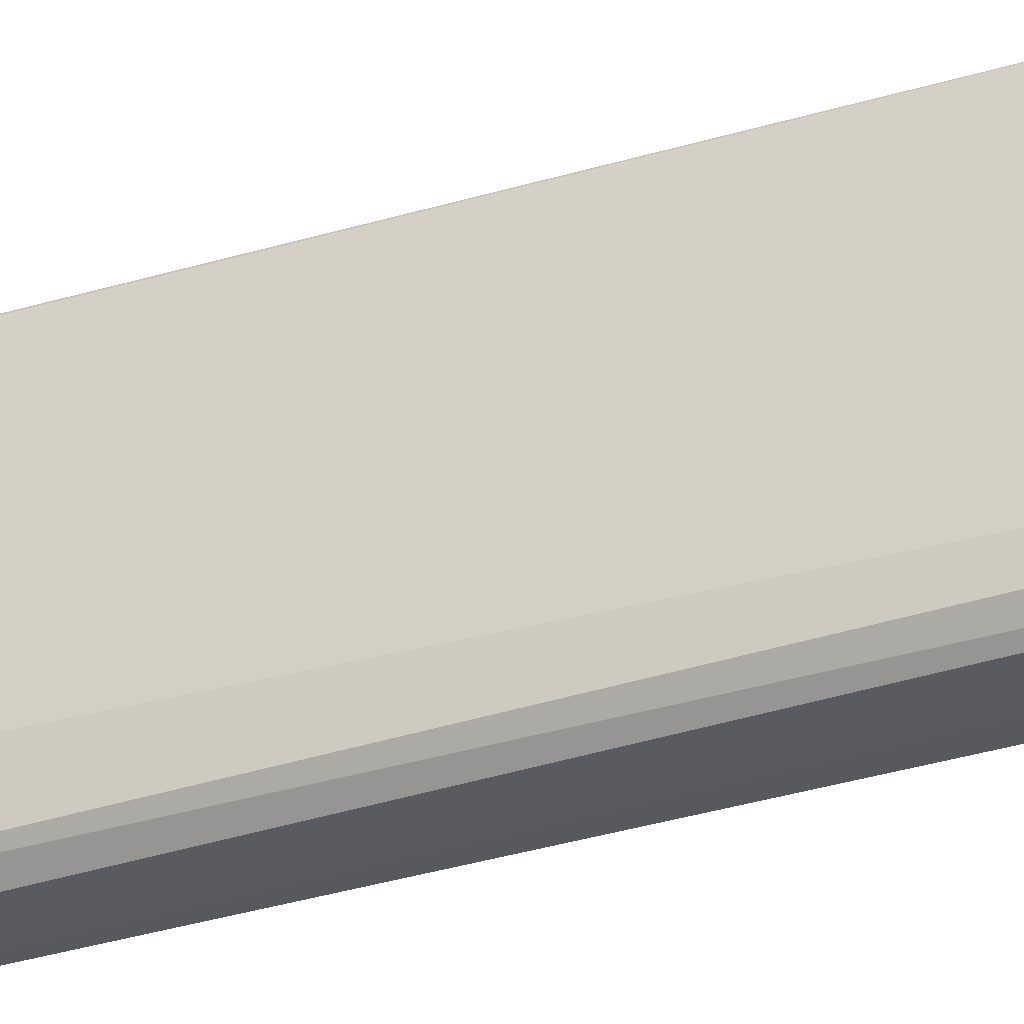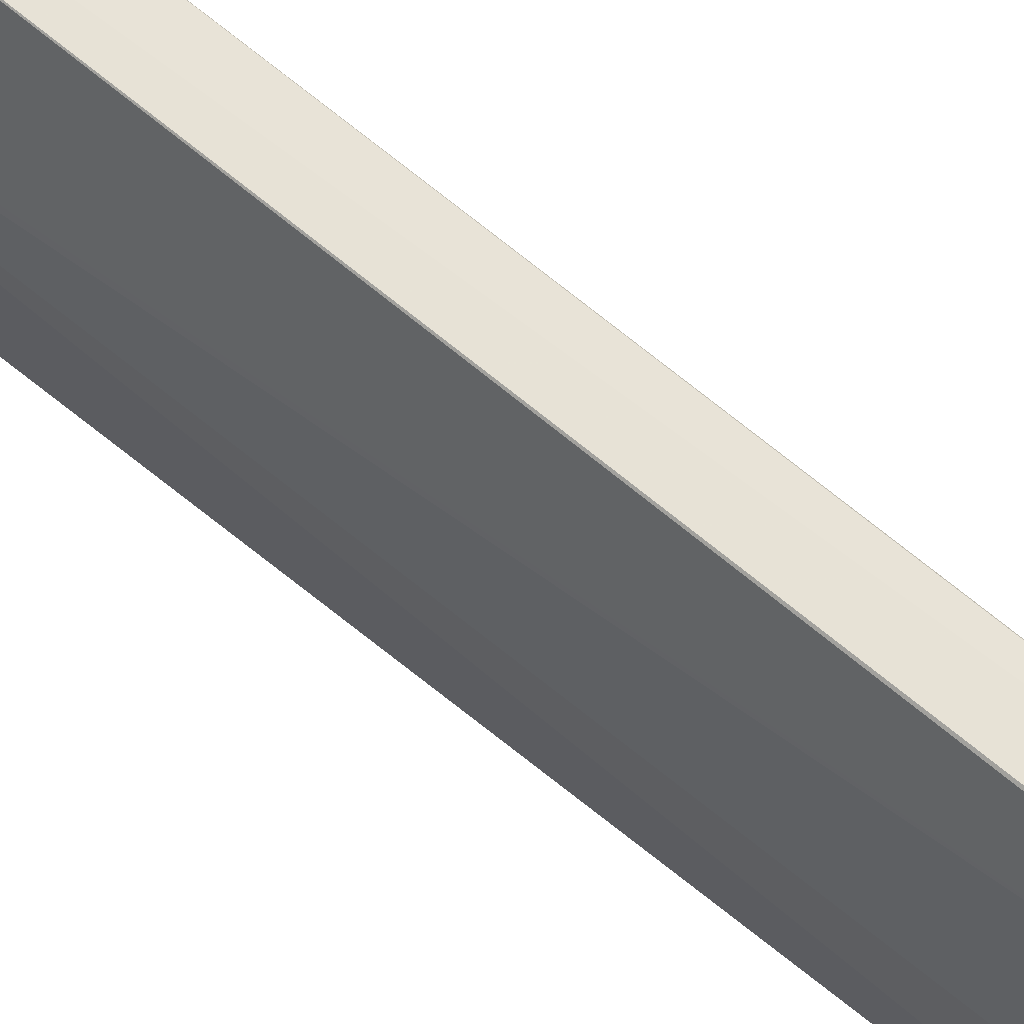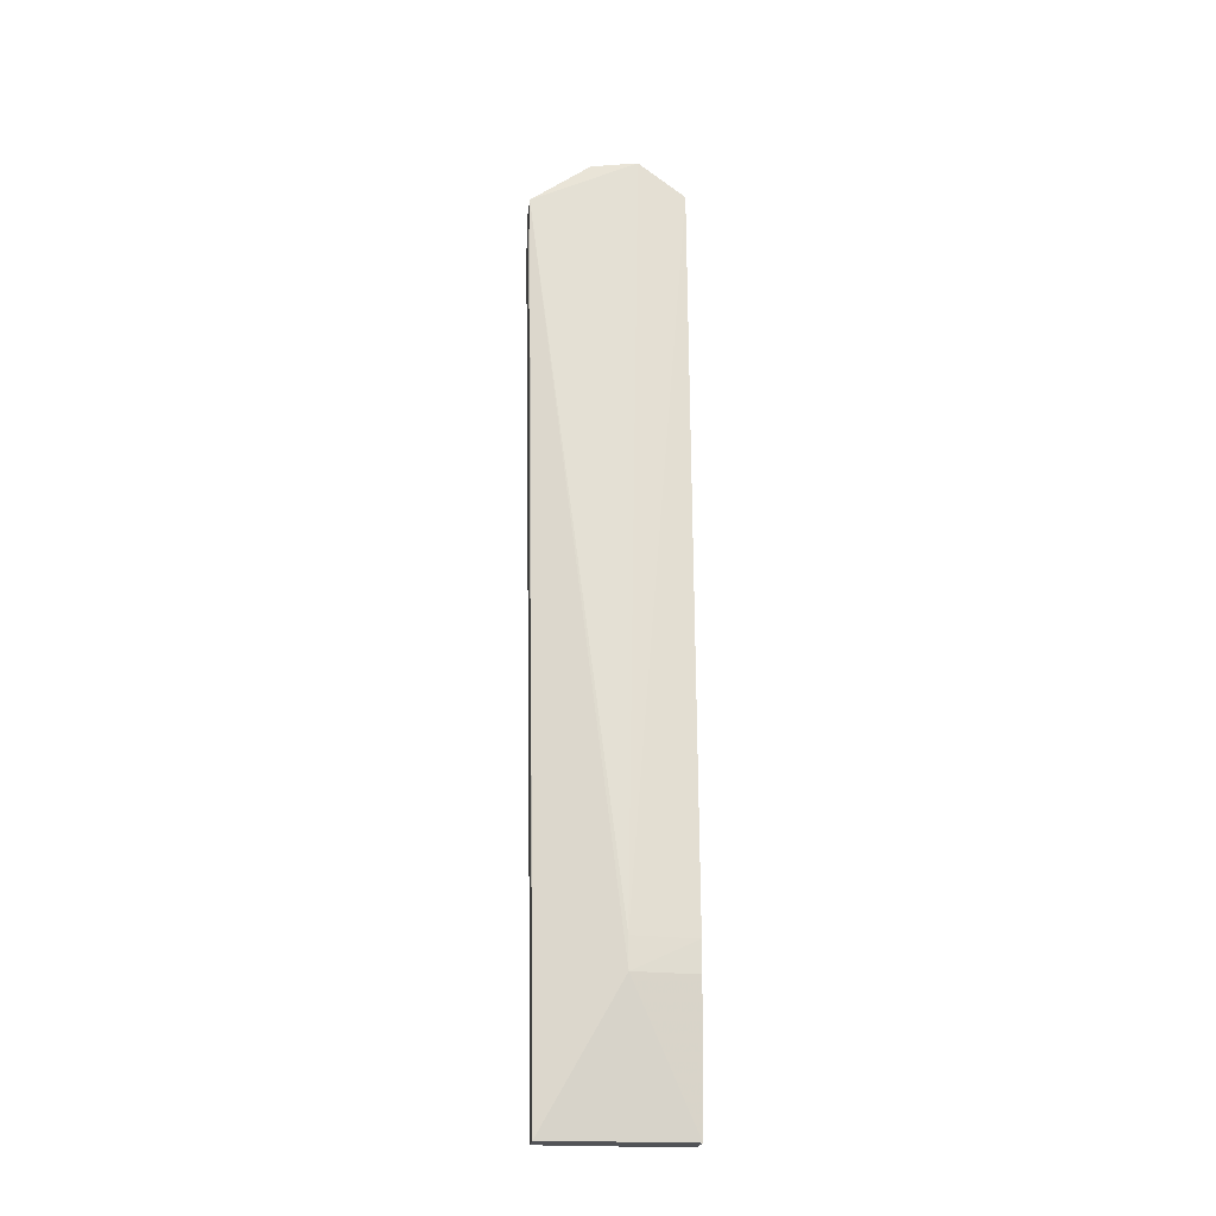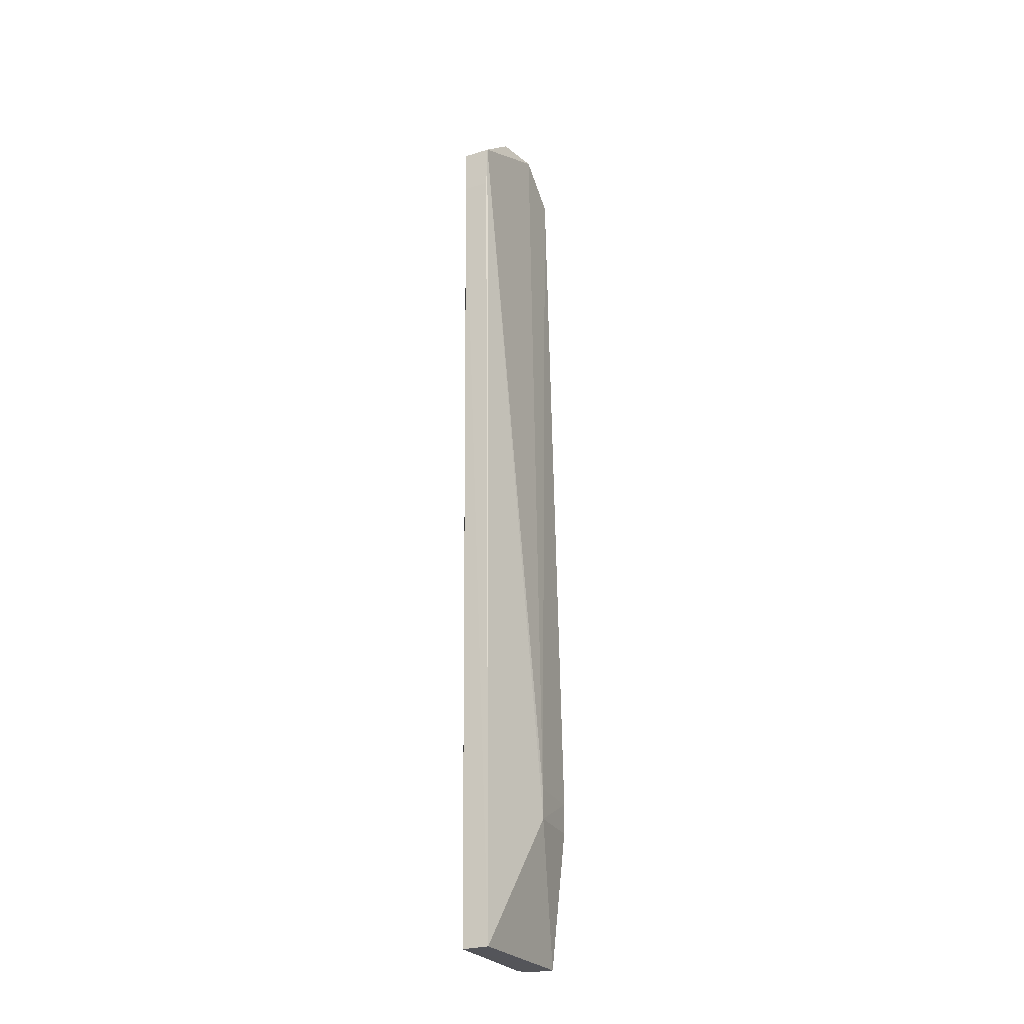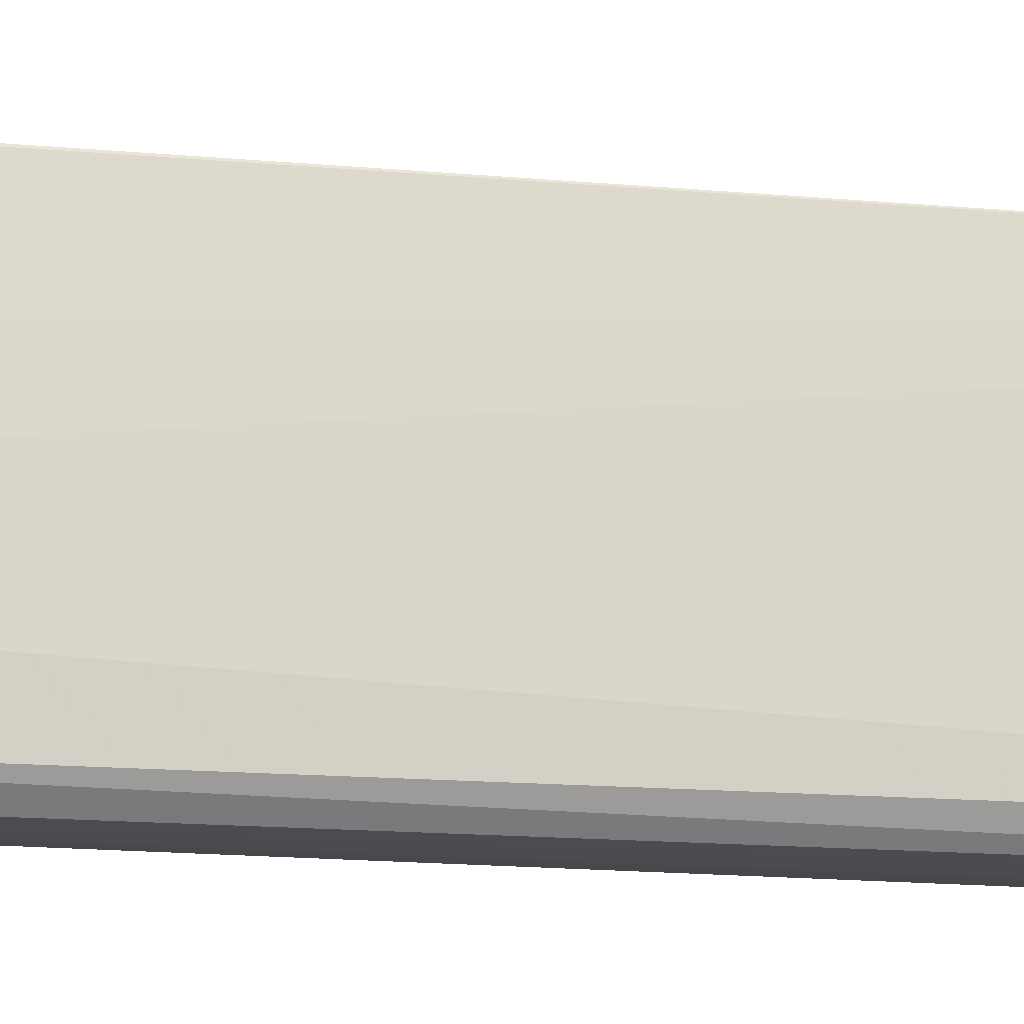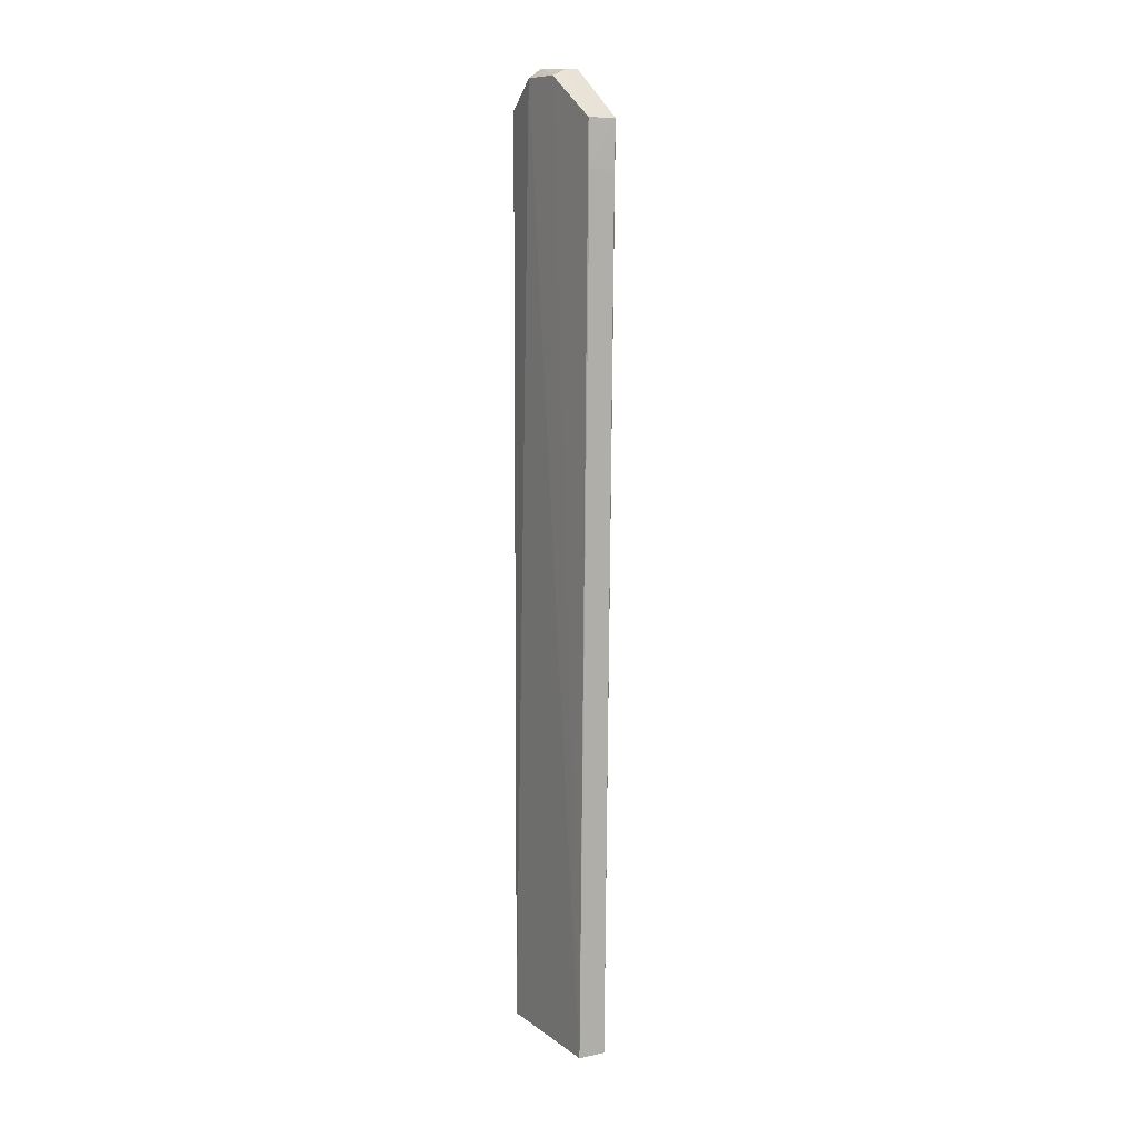
<metadata>
{"format":"obj","ext":"obj","renderer":"f3d","projection":"perspective","resolution":1024,"background":"white","views":[{"elev":-31.6,"azim":-64.8,"up":"+Z"},{"elev":63.6,"azim":131.3,"up":"+Z"},{"elev":-21.6,"azim":82.5,"up":"+Y"},{"elev":-24.8,"azim":25.4,"up":"+Y"},{"elev":-14.1,"azim":-99.8,"up":"+Z"},{"elev":9.3,"azim":-28.2,"up":"+Y"}]}
</metadata>
<code>
v -0.04281 0.08858 0.03148
v -0.04292 -0.08886 0.02852
v -0.03935 -0.05583 0.0008027
v -0.0469 0.09177 0.001047
v -0.04828 0.08857 0.03138
v -0.049 -0.08883 0.002689
v -0.04235 0.09146 0.0009935
v -0.03844 -0.06182 0.01331
v -0.04811 0.07949 0.03149
v -0.044 0.09799 0.01945
v -0.04242 -0.08886 0.0005849
v -0.04952 0.0968 0.01056
v -0.0423 0.09841 0.01035
v -0.03847 -0.05572 0.01335
v -0.04302 0.07948 0.03152
v -0.04829 -0.08893 0.02838
v -0.03944 -0.06181 0.0007927
v -0.04756 -0.08887 0.0005888
v -0.04884 0.09138 0.002909
v -0.04904 0.09668 0.01923
v -0.04688 0.09868 0.01063
v -0.04627 0.09795 0.01943
f 8 1 2
f 9 1 5
f 10 5 1
f 11 8 2
f 11 7 3
f 13 10 1
f 13 7 4
f 14 8 3
f 14 3 7
f 14 7 13
f 14 13 1
f 14 1 8
f 15 9 2
f 15 2 1
f 15 1 9
f 16 2 9
f 16 11 2
f 16 9 5
f 16 12 6
f 17 11 3
f 17 3 8
f 17 8 11
f 18 4 7
f 18 7 11
f 18 16 6
f 18 11 16
f 19 12 4
f 19 6 12
f 19 18 6
f 19 4 18
f 20 16 5
f 20 12 16
f 21 10 13
f 21 12 20
f 21 13 4
f 21 4 12
f 22 20 5
f 22 5 10
f 22 21 20
f 22 10 21

</code>
